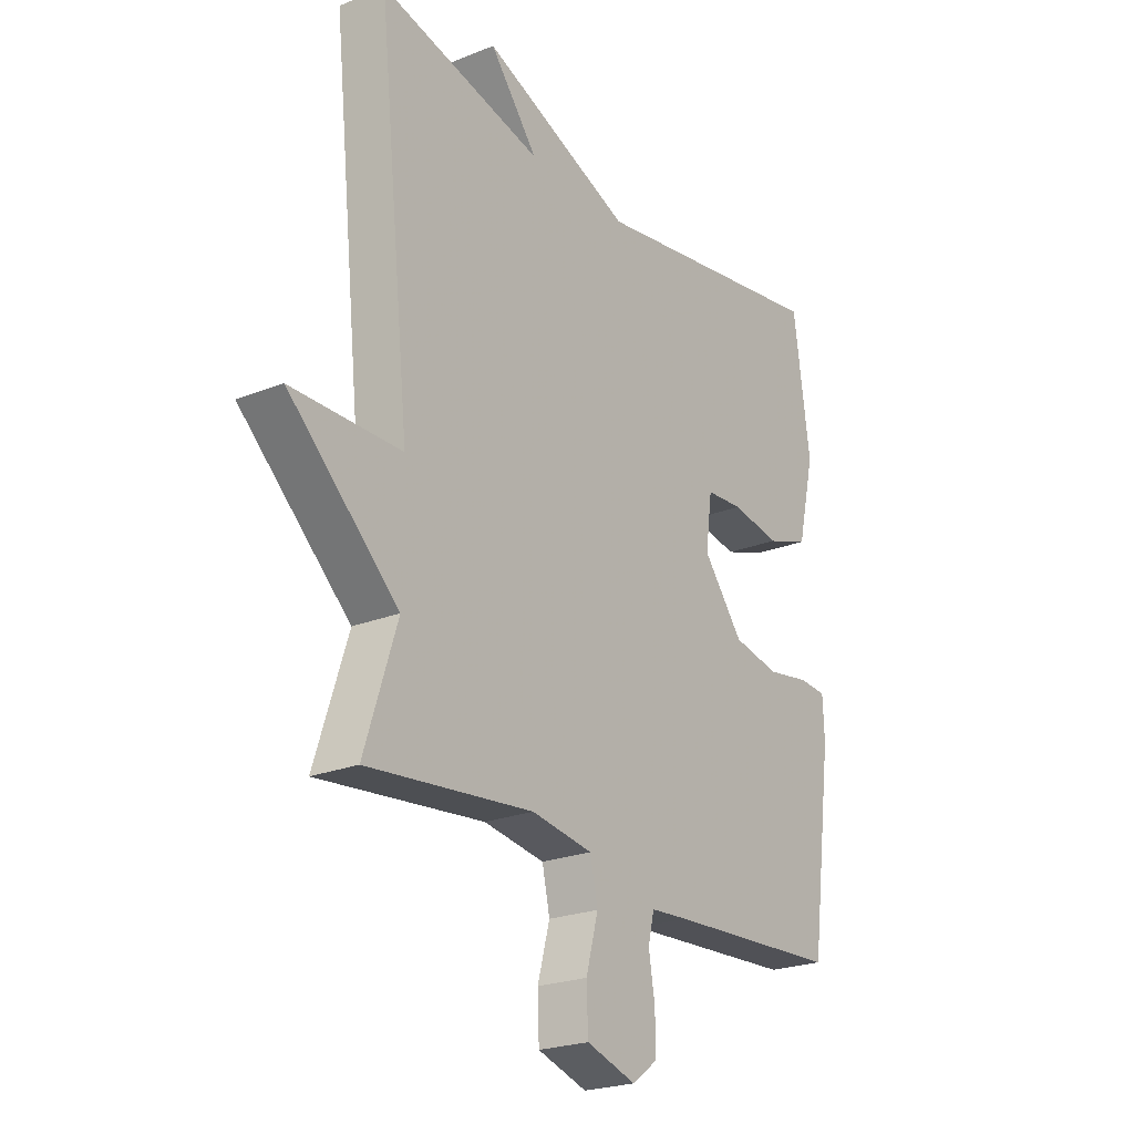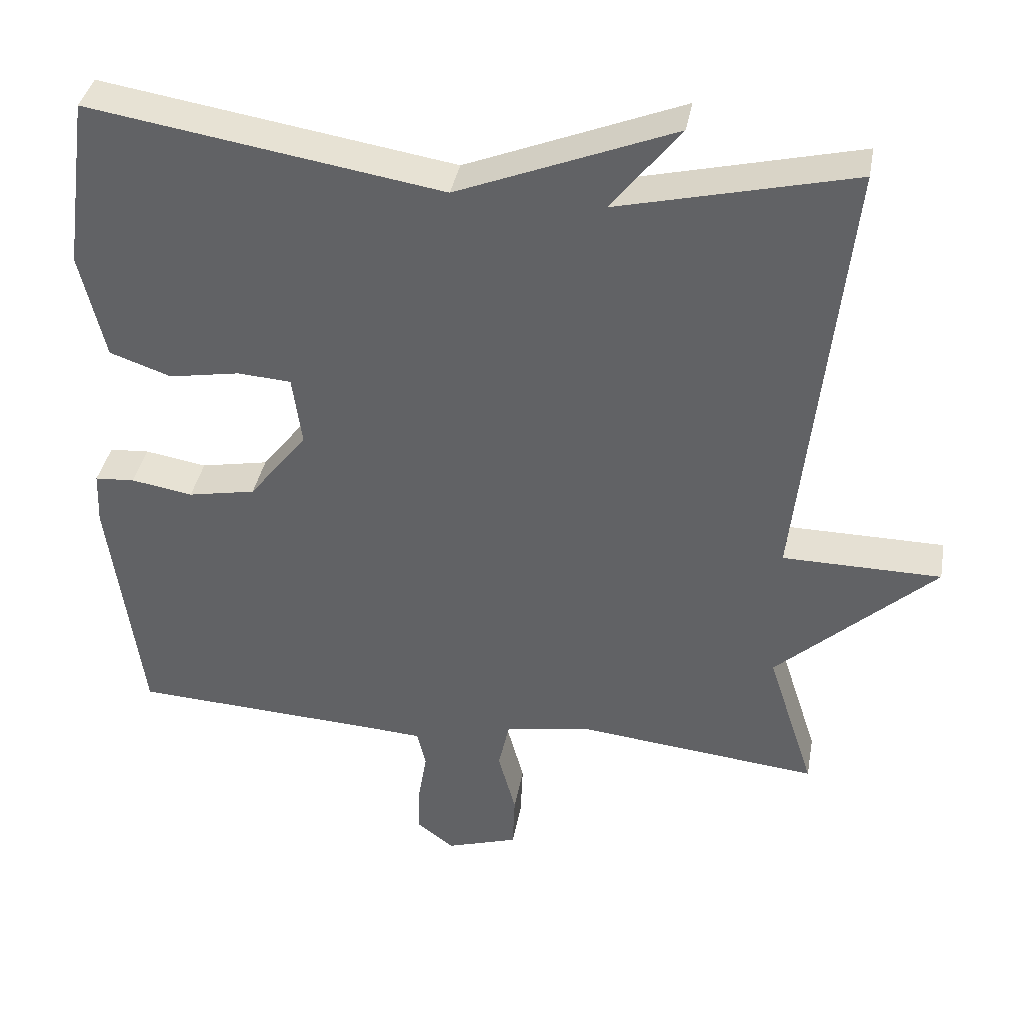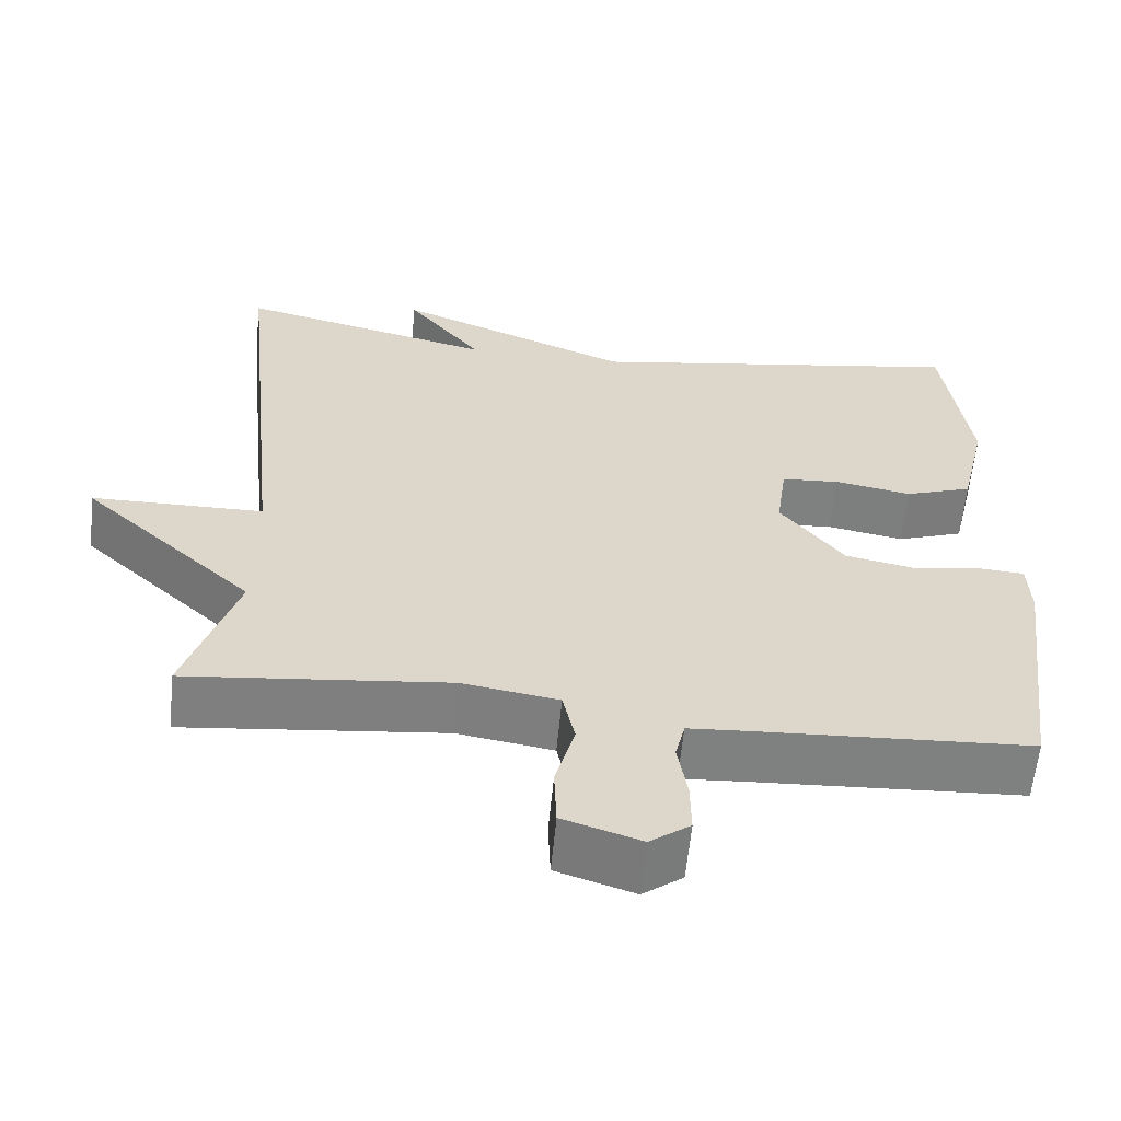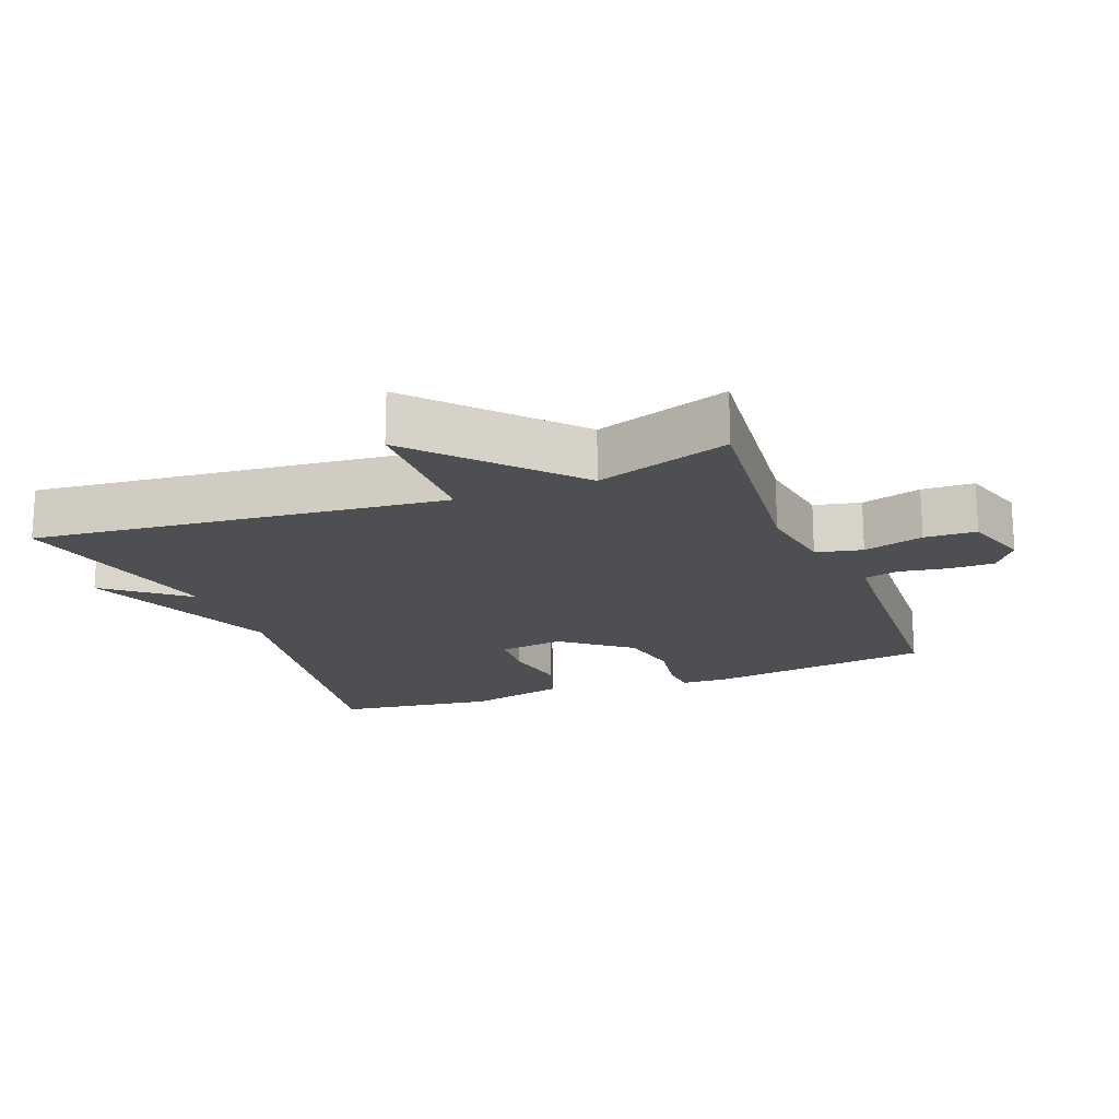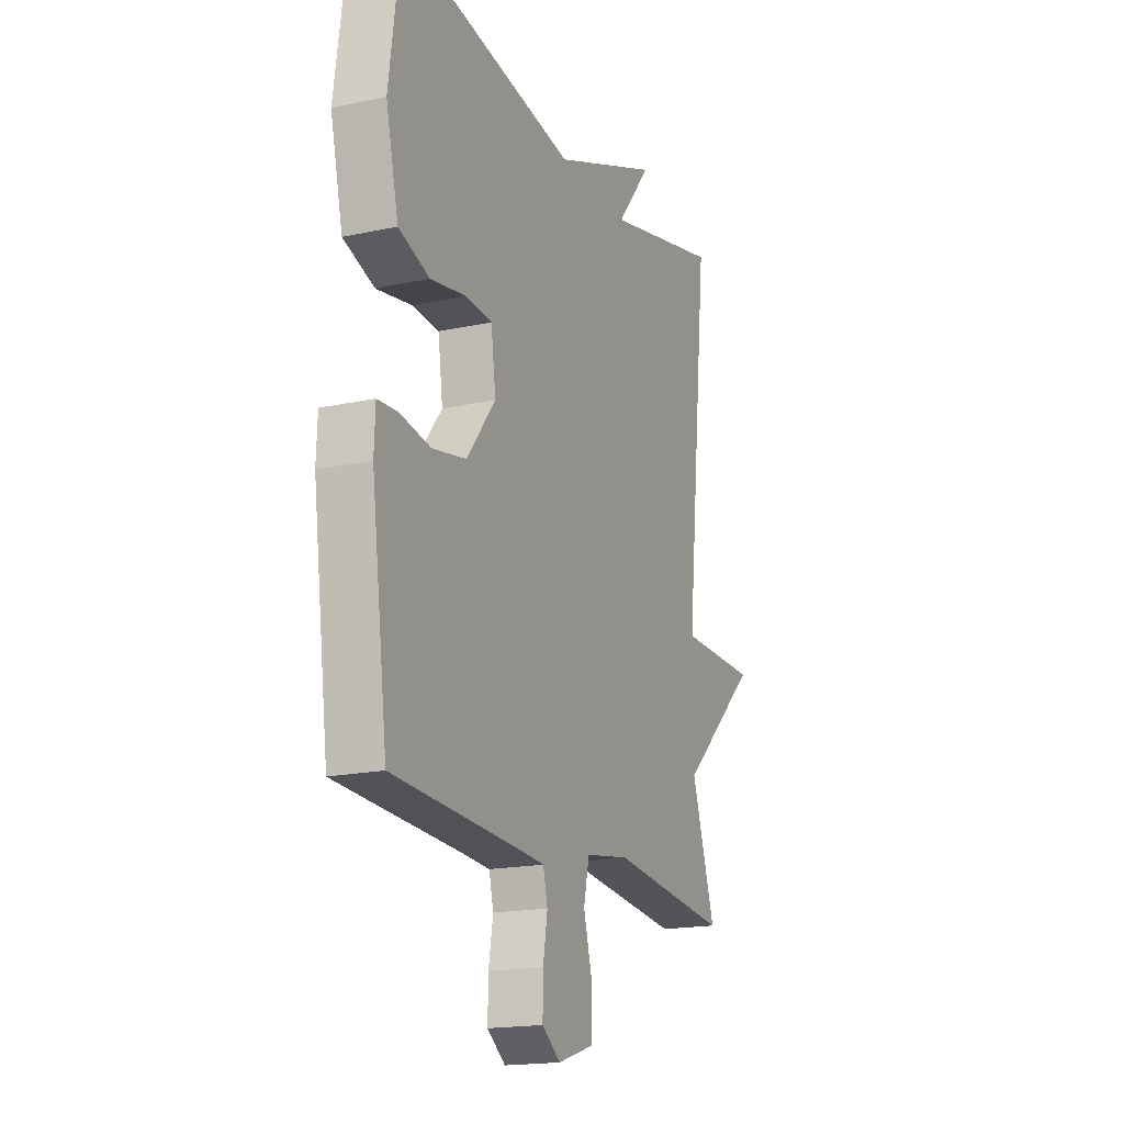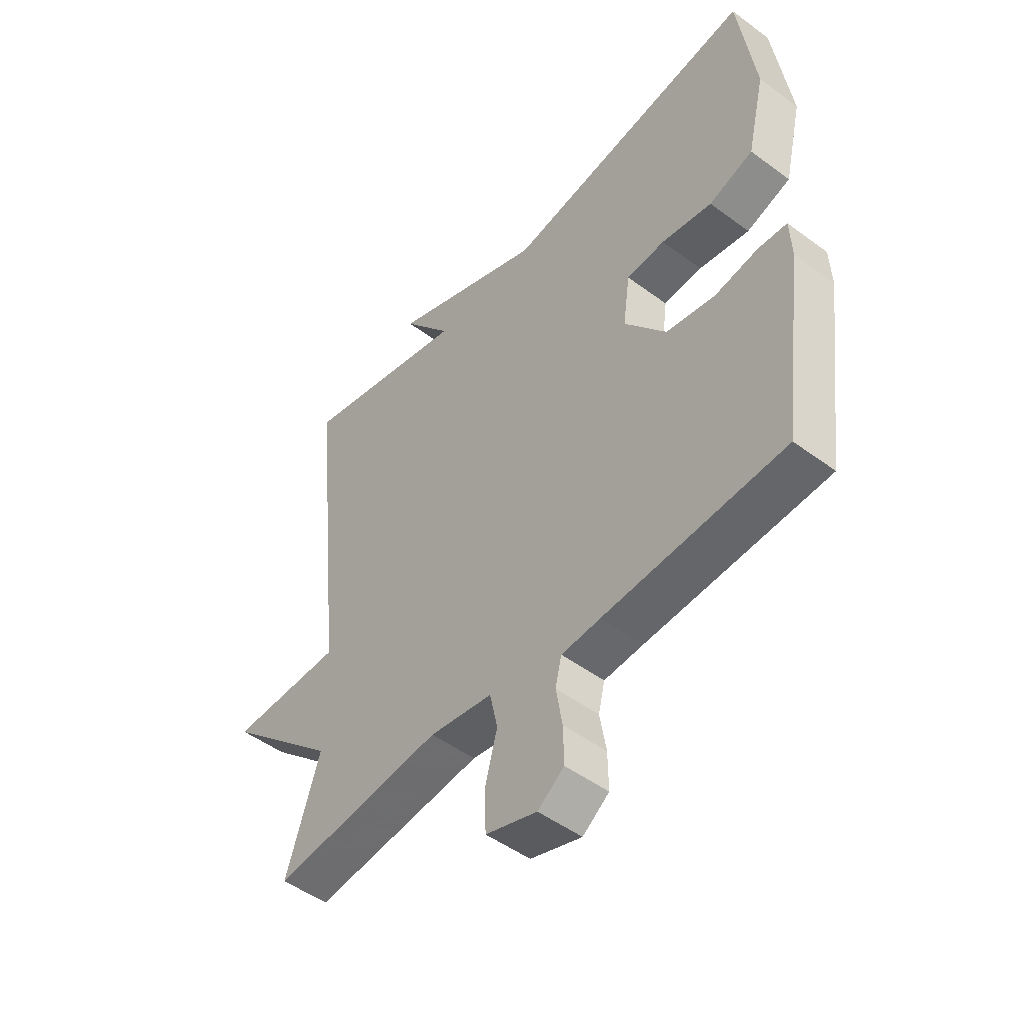
<metadata>
{"format":"obj","ext":"obj","renderer":"f3d","projection":"perspective","resolution":1024,"background":"white","views":[{"elev":-23.1,"azim":124.3,"up":"+Z"},{"elev":37.9,"azim":10.3,"up":"+Z"},{"elev":-60.0,"azim":174.5,"up":"+Z"},{"elev":-18.2,"azim":111.1,"up":"+Y"},{"elev":-17.8,"azim":-67.0,"up":"+Z"},{"elev":-49.2,"azim":-129.4,"up":"+Z"}]}
</metadata>
<code>
v -0.5 0.07 -0.5
v -0.544 0.07 -0.171
v -0.541 0.07 -0.099
v -0.487 0.07 -0.095
v -0.403 0.07 -0.109
v -0.311 0.07 -0.091
v -0.232 0.07 0.01
v -0.245 0.07 0.105
v -0.318 0.07 0.11
v -0.414 0.07 0.093
v -0.498 0.07 0.122
v -0.532 0.07 0.267
v -0.5 0.07 0.5
v -0.02 0.07 0.423
v 0.274 0.07 0.541
v 0.18 0.07 0.423
v 0.5 0.07 0.5
v 0.436 0.07 -0.103
v 0.651 0.07 -0.105
v 0.436 0.07 -0.303
v 0.5 0.07 -0.5
v 0.175 0.07 -0.466
v 0.055 0.07 -0.485
v 0.04 0.07 -0.553
v 0.064 0.07 -0.641
v 0.061 0.07 -0.717
v -0.036 0.07 -0.748
v -0.086 0.07 -0.711
v -0.085 0.07 -0.644
v -0.073 0.07 -0.573
v -0.085 0.07 -0.523
v -0.159 0.07 -0.518
v -0.5 0 -0.5
v -0.544 0 -0.171
v -0.541 0 -0.099
v -0.487 0 -0.095
v -0.403 0 -0.109
v -0.311 0 -0.091
v -0.232 0 0.01
v -0.245 0 0.105
v -0.318 0 0.11
v -0.414 0 0.093
v -0.498 0 0.122
v -0.532 0 0.267
v -0.5 0 0.5
v -0.02 0 0.423
v 0.274 0 0.541
v 0.18 0 0.423
v 0.5 0 0.5
v 0.436 0 -0.103
v 0.651 0 -0.105
v 0.436 0 -0.303
v 0.5 0 -0.5
v 0.175 0 -0.466
v 0.055 0 -0.485
v 0.04 0 -0.553
v 0.064 0 -0.641
v 0.061 0 -0.717
v -0.036 0 -0.748
v -0.086 0 -0.711
v -0.085 0 -0.644
v -0.073 0 -0.573
v -0.085 0 -0.523
v -0.159 0 -0.518
f 28 29 30
f 27 28 30
f 26 27 30
f 25 26 30
f 24 25 30
f 23 24 30 31
f 20 21 22
f 20 22 23
f 19 20 23
f 18 19 23
f 23 31 32
f 18 23 32
f 17 18 32
f 16 17 32
f 12 13 14
f 11 12 14
f 10 11 14
f 9 10 14
f 14 15 16
f 9 14 16
f 8 9 16
f 3 4 5
f 2 3 5
f 1 2 5
f 32 1 5
f 32 5 6
f 7 8 16 32
f 6 7 32
f 62 61 60
f 62 60 59
f 62 59 58
f 62 58 57
f 62 57 56
f 63 62 56 55
f 54 53 52
f 55 54 52
f 55 52 51
f 55 51 50
f 64 63 55
f 64 55 50
f 64 50 49
f 64 49 48
f 46 45 44
f 46 44 43
f 46 43 42
f 46 42 41
f 48 47 46
f 48 46 41
f 48 41 40
f 37 36 35
f 37 35 34
f 37 34 33
f 37 33 64
f 38 37 64
f 64 48 40 39
f 64 39 38
f 1 33 34 2
f 2 34 35 3
f 3 35 36 4
f 4 36 37 5
f 5 37 38 6
f 6 38 39 7
f 7 39 40 8
f 8 40 41 9
f 9 41 42 10
f 10 42 43 11
f 11 43 44 12
f 12 44 45 13
f 13 45 46 14
f 14 46 47 15
f 15 47 48 16
f 16 48 49 17
f 17 49 50 18
f 18 50 51 19
f 19 51 52 20
f 20 52 53 21
f 21 53 54 22
f 22 54 55 23
f 23 55 56 24
f 24 56 57 25
f 25 57 58 26
f 26 58 59 27
f 27 59 60 28
f 28 60 61 29
f 29 61 62 30
f 30 62 63 31
f 31 63 64 32
f 32 64 33 1

</code>
